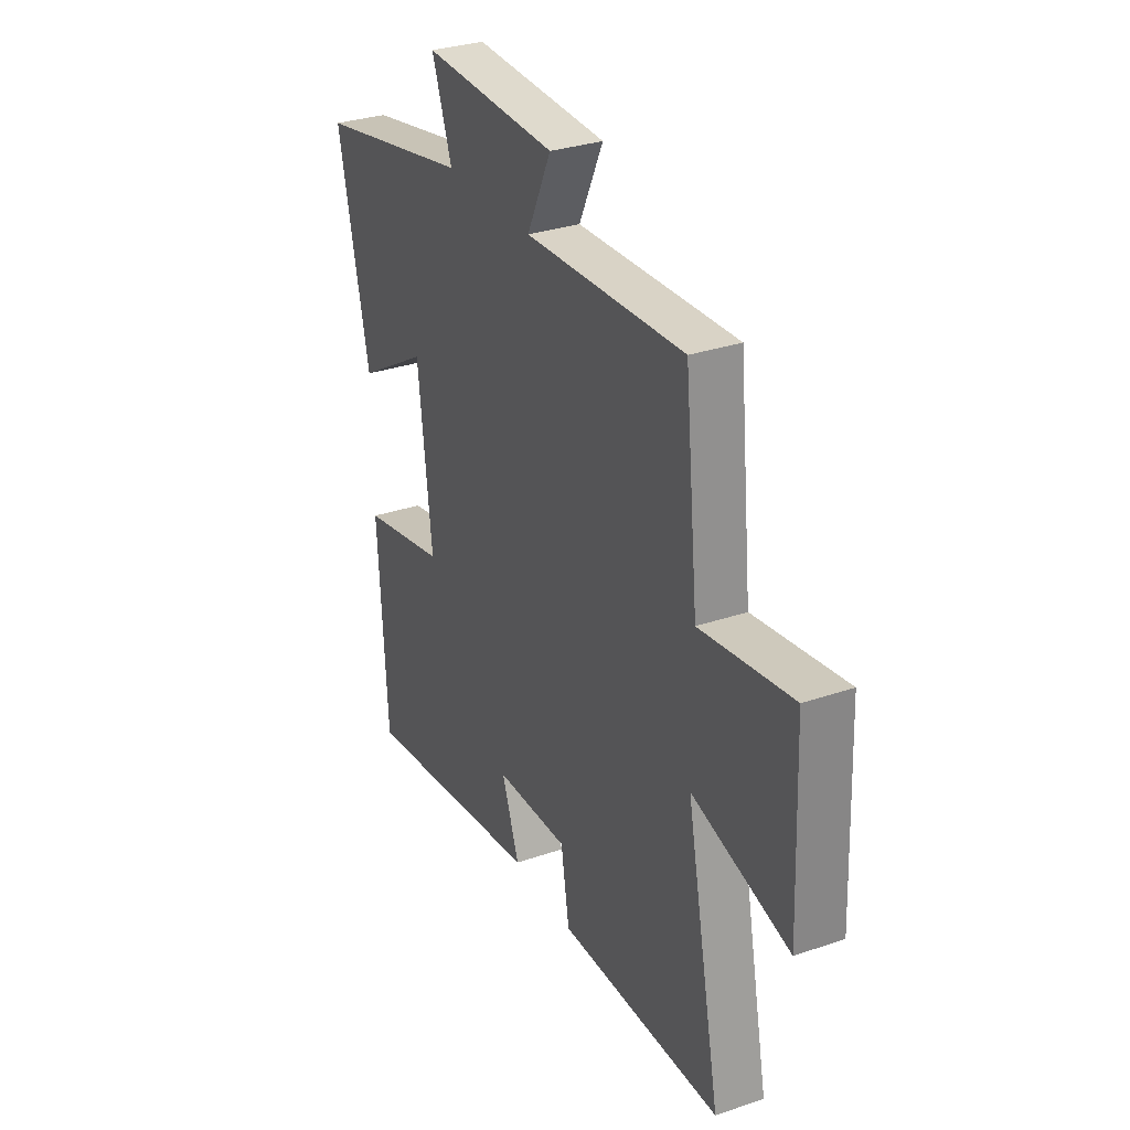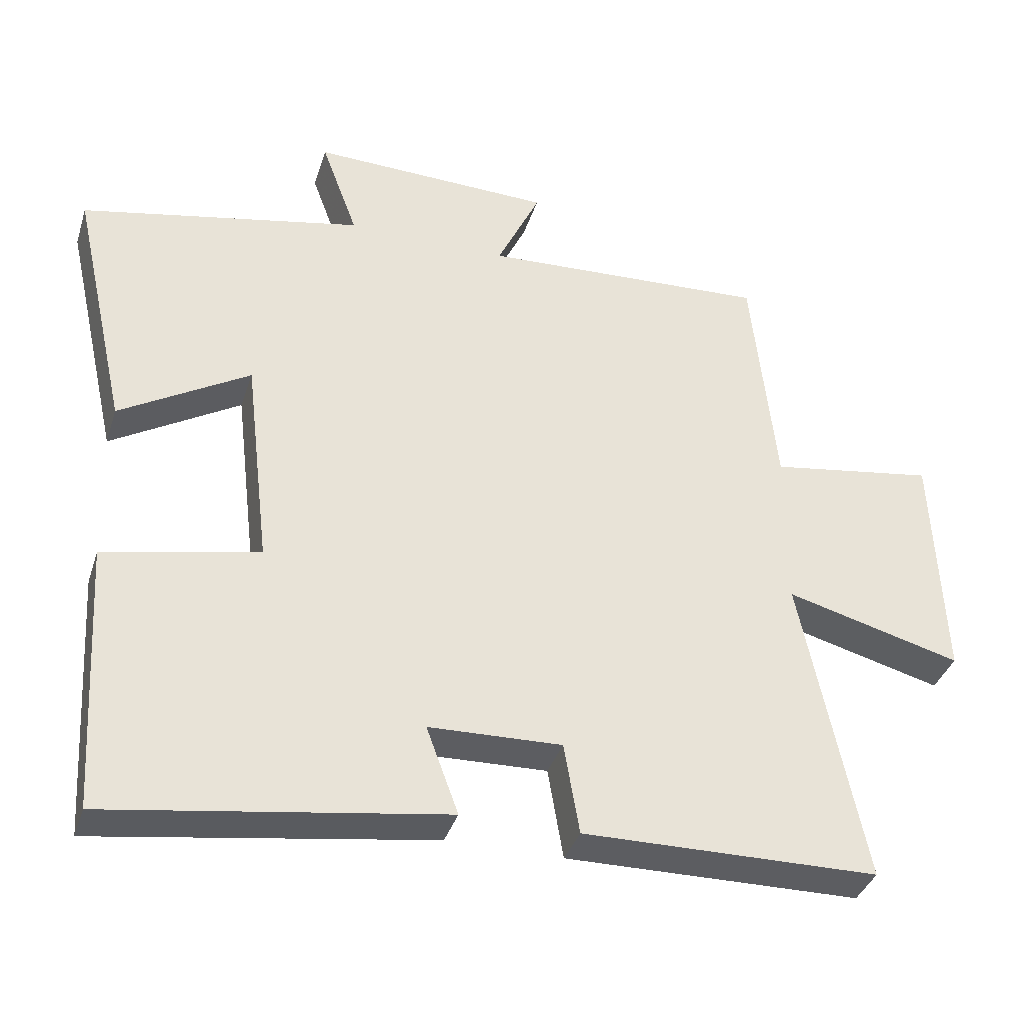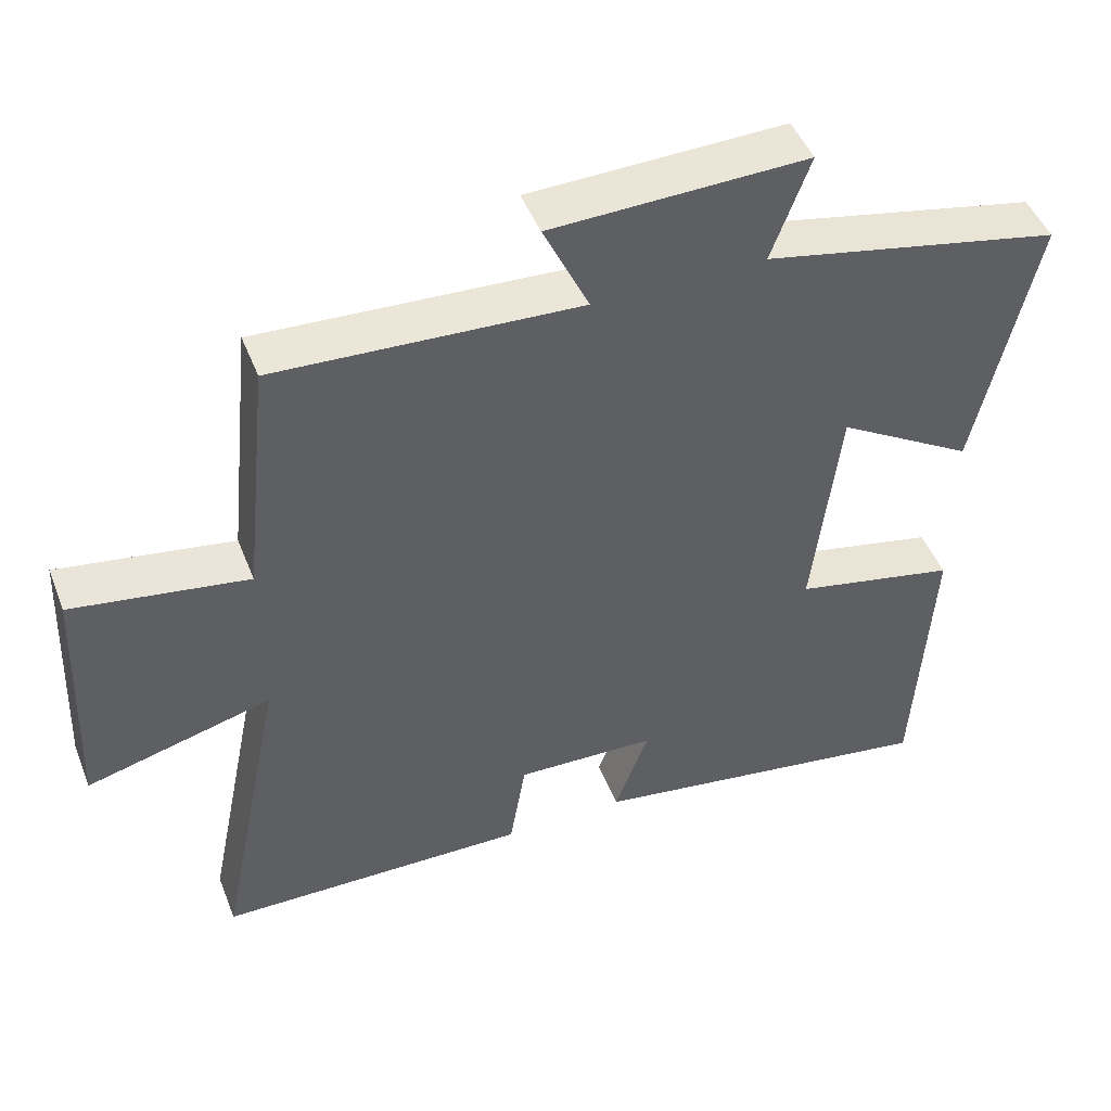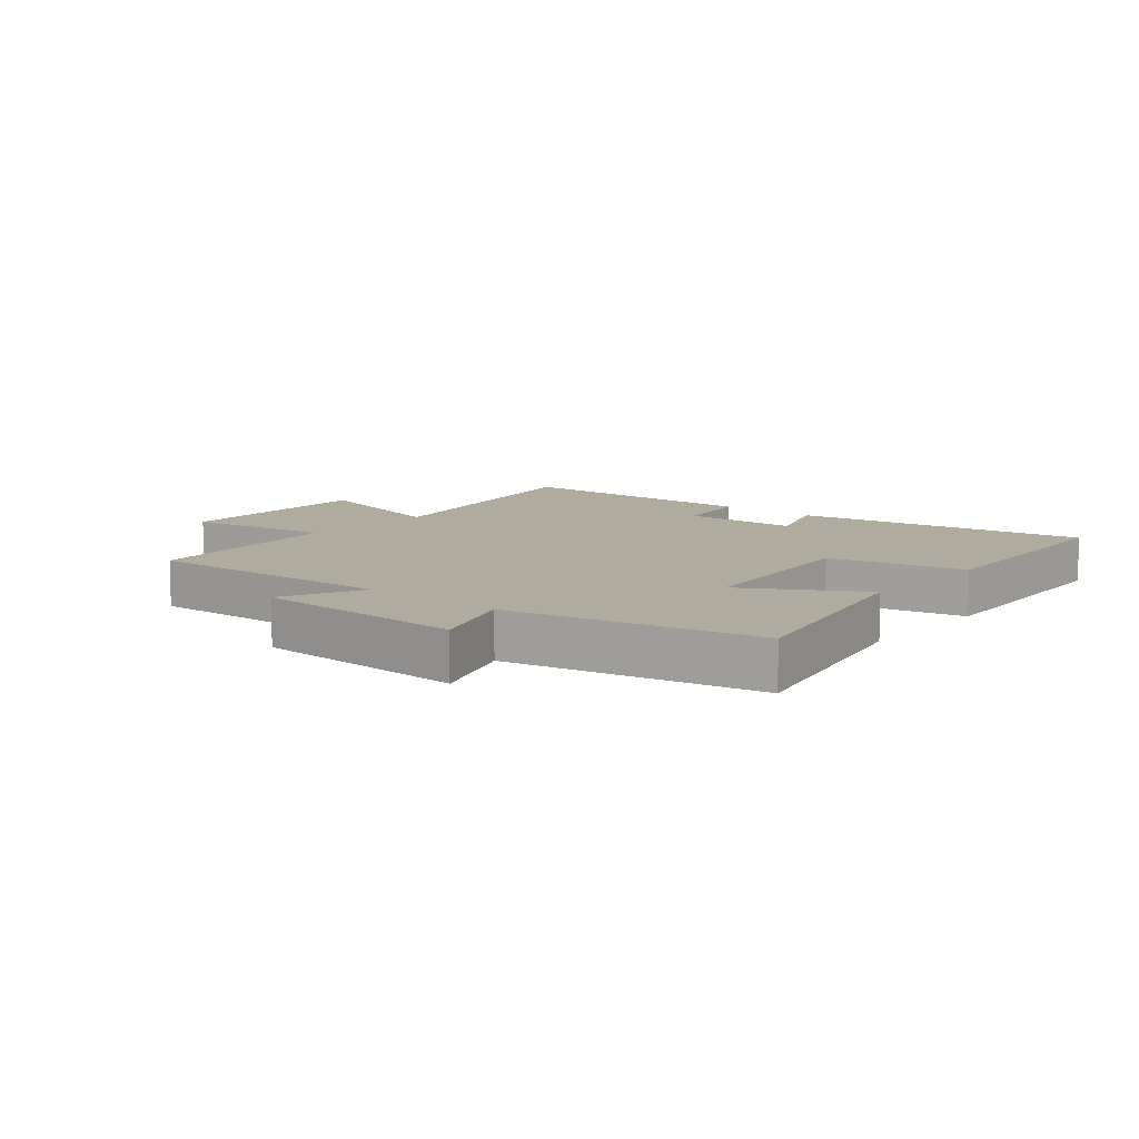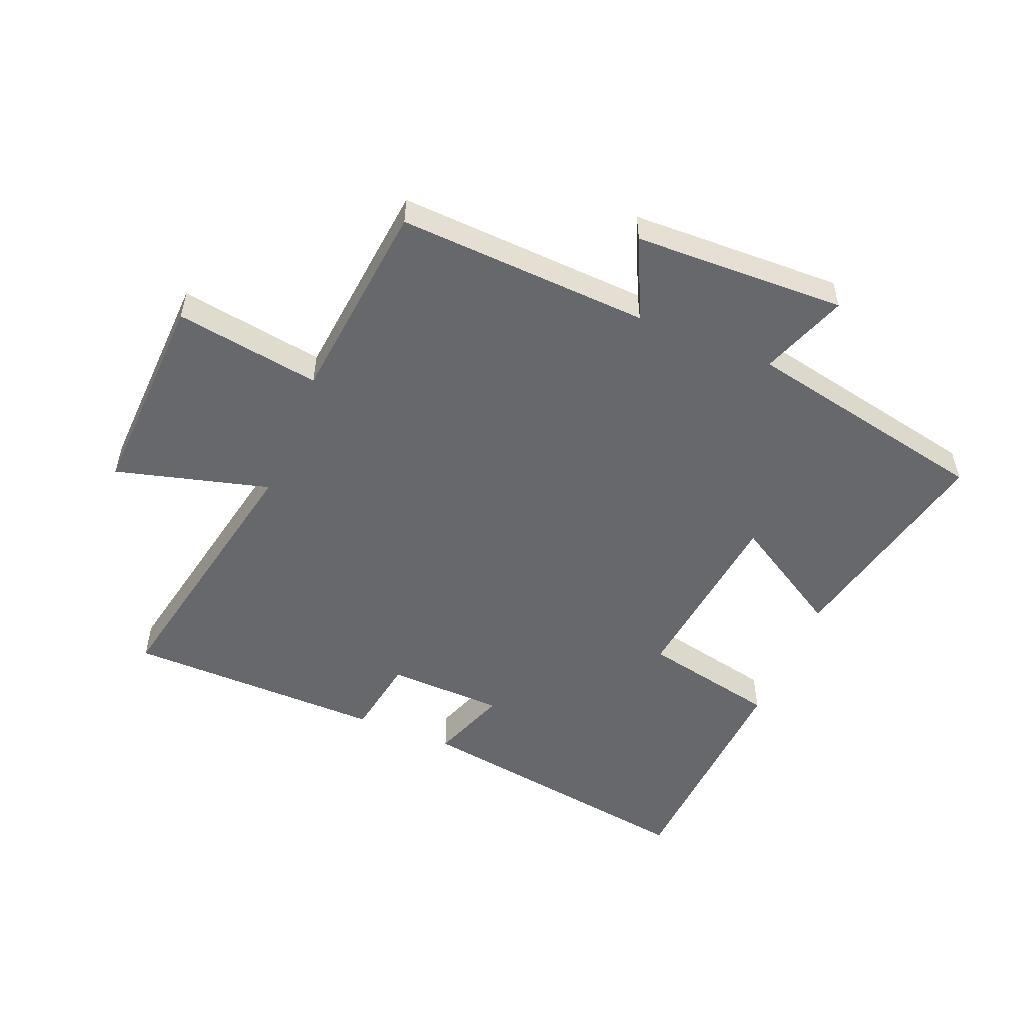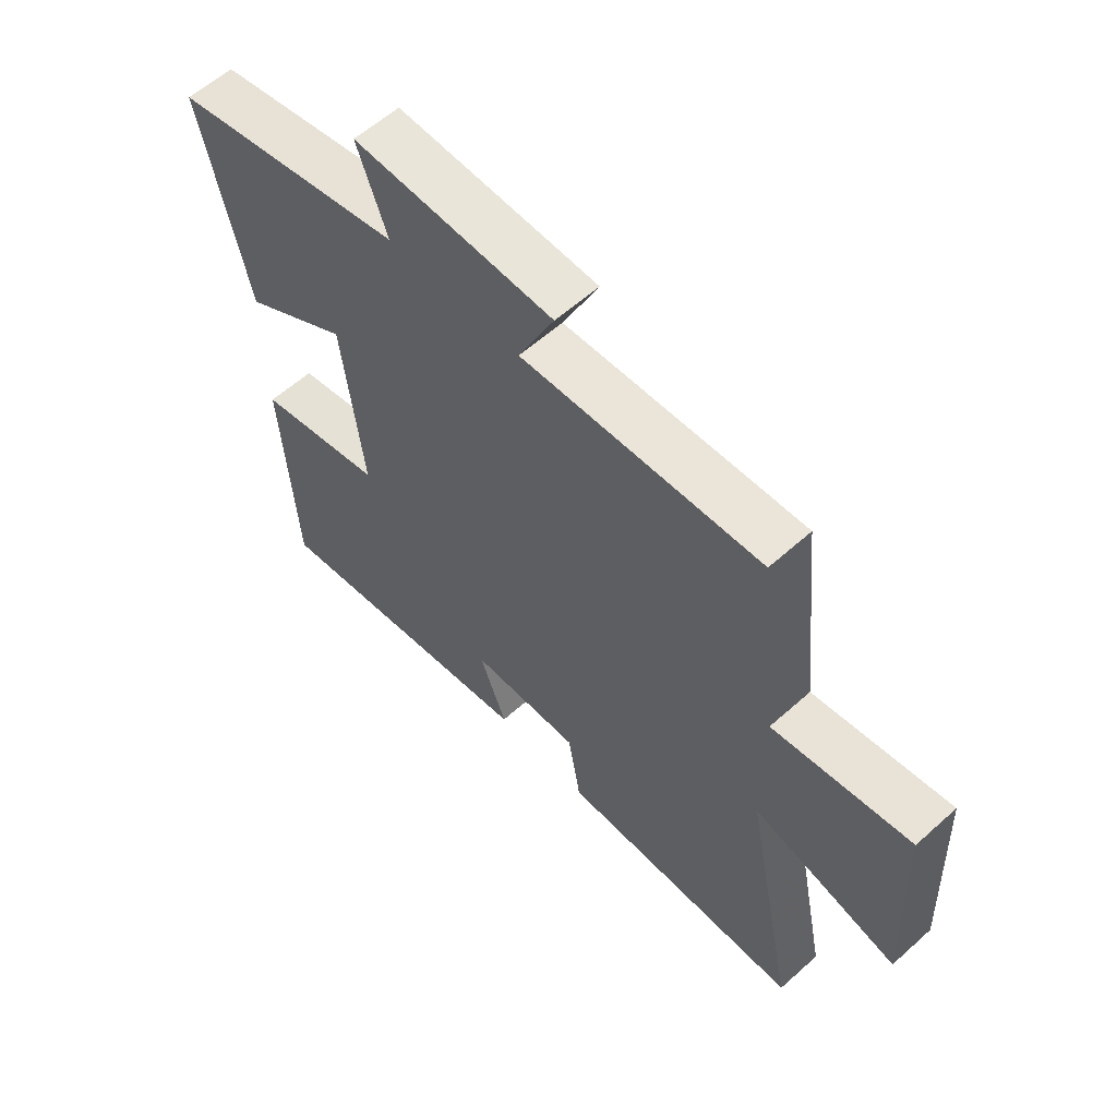
<metadata>
{"format":"obj","ext":"obj","renderer":"f3d","projection":"perspective","resolution":1024,"background":"white","views":[{"elev":31.2,"azim":-116.0,"up":"+Z"},{"elev":-37.1,"azim":163.0,"up":"+Z"},{"elev":47.2,"azim":-20.9,"up":"+Z"},{"elev":9.6,"azim":40.3,"up":"+Y"},{"elev":-52.5,"azim":-22.3,"up":"+Y"},{"elev":59.1,"azim":-132.7,"up":"+Z"}]}
</metadata>
<code>
v -0.465 0.07 0.521
v -0.054 0.07 0.5
v -0.116 0.07 0.632
v 0.23 0.07 0.642
v 0.178 0.07 0.5
v 0.581 0.07 0.417
v 0.5 0.07 0.055
v 0.315 0.07 0.166
v 0.279 0.07 -0.14
v 0.5 0.07 -0.187
v 0.477 0.07 -0.573
v -0.002 0.07 -0.5
v 0.044 0.07 -0.375
v -0.146 0.07 -0.369
v -0.168 0.07 -0.5
v -0.59 0.07 -0.494
v -0.5 0.07 -0.049
v -0.751 0.07 -0.116
v -0.737 0.07 0.224
v -0.5 0.07 0.187
v -0.465 0 0.521
v -0.054 0 0.5
v -0.116 0 0.632
v 0.23 0 0.642
v 0.178 0 0.5
v 0.581 0 0.417
v 0.5 0 0.055
v 0.315 0 0.166
v 0.279 0 -0.14
v 0.5 0 -0.187
v 0.477 0 -0.573
v -0.002 0 -0.5
v 0.044 0 -0.375
v -0.146 0 -0.369
v -0.168 0 -0.5
v -0.59 0 -0.494
v -0.5 0 -0.049
v -0.751 0 -0.116
v -0.737 0 0.224
v -0.5 0 0.187
f 17 18 19 20
f 17 20 1 2
f 16 17 2
f 15 16 2
f 14 15 2
f 13 14 2
f 11 12 13
f 10 11 13
f 9 10 13
f 8 9 13 2
f 7 8 2
f 6 7 2
f 5 6 2
f 2 3 4 5
f 40 39 38 37
f 22 21 40 37
f 22 37 36
f 22 36 35
f 22 35 34
f 22 34 33
f 33 32 31
f 33 31 30
f 33 30 29
f 22 33 29 28
f 22 28 27
f 22 27 26
f 22 26 25
f 25 24 23 22
f 1 21 22 2
f 2 22 23 3
f 3 23 24 4
f 4 24 25 5
f 5 25 26 6
f 6 26 27 7
f 7 27 28 8
f 8 28 29 9
f 9 29 30 10
f 10 30 31 11
f 11 31 32 12
f 12 32 33 13
f 13 33 34 14
f 14 34 35 15
f 15 35 36 16
f 16 36 37 17
f 17 37 38 18
f 18 38 39 19
f 19 39 40 20
f 20 40 21 1

</code>
